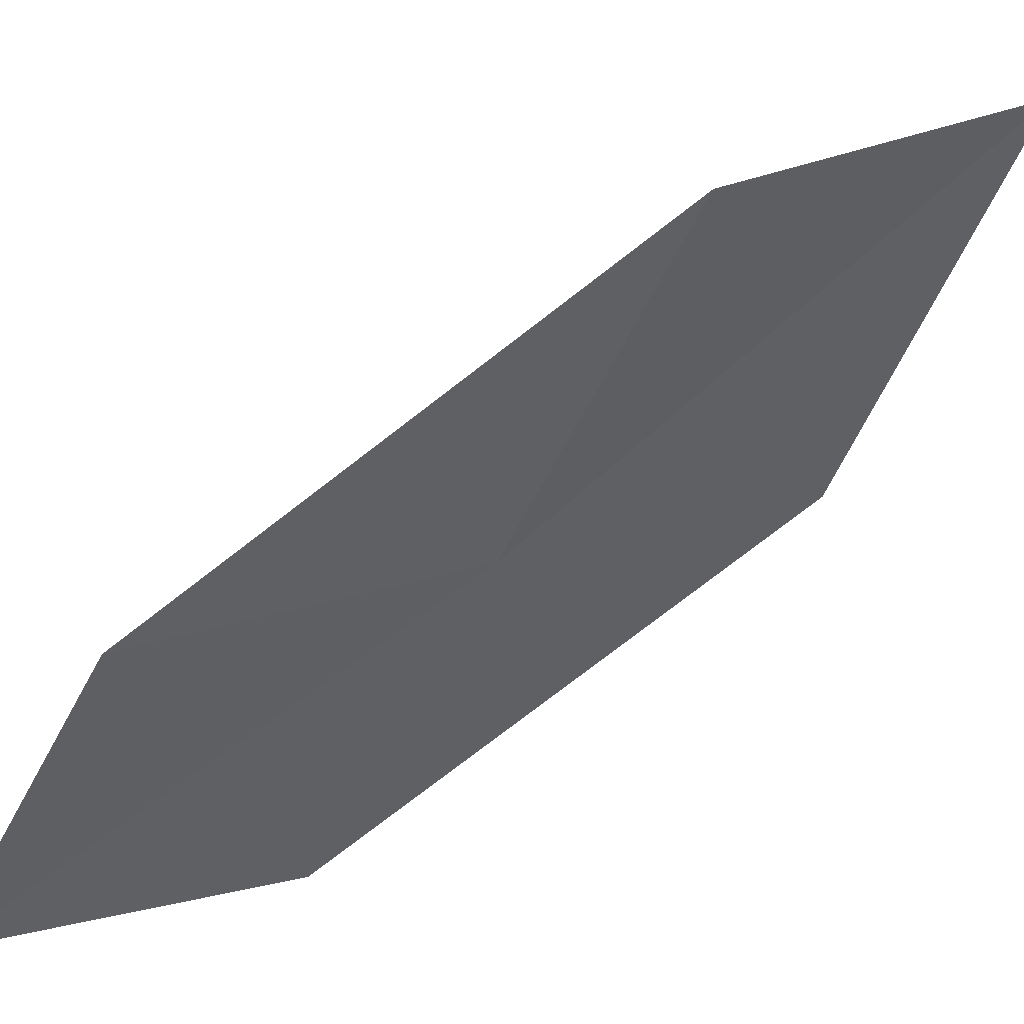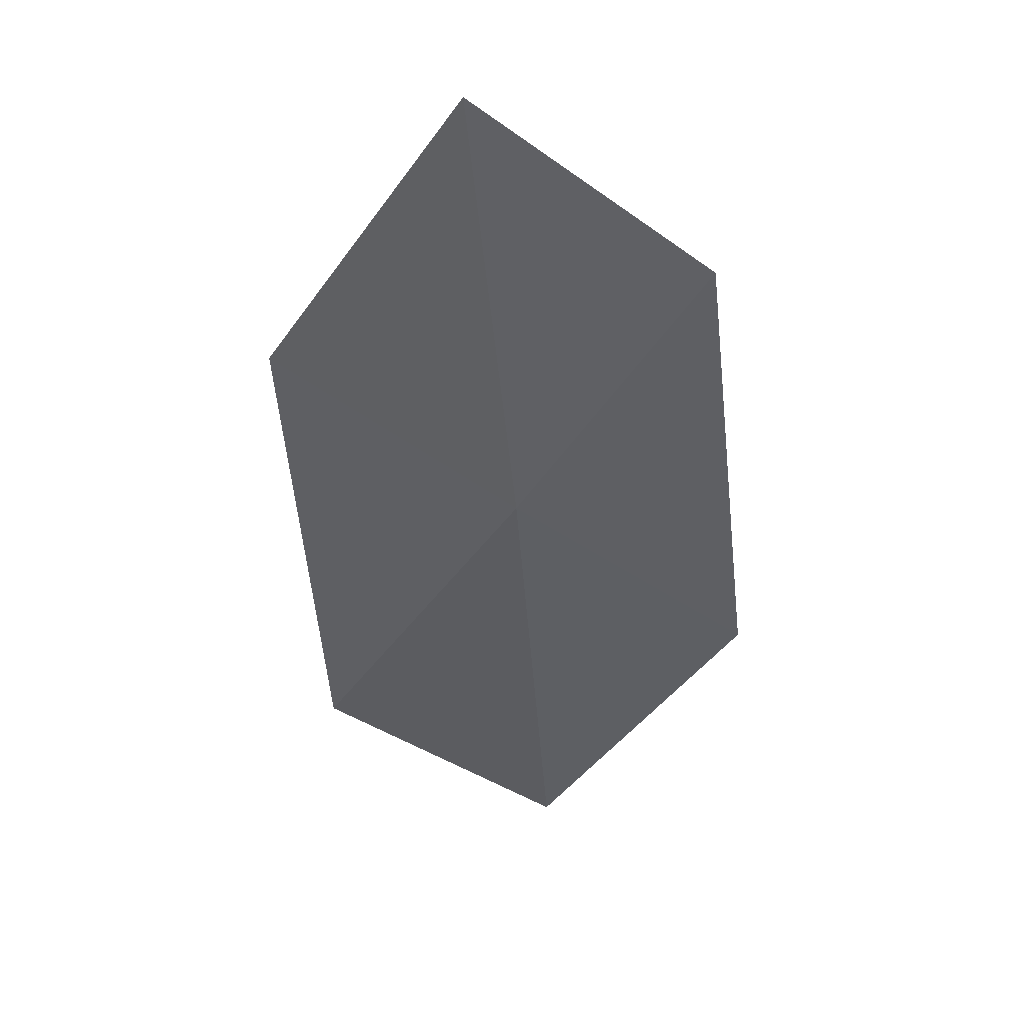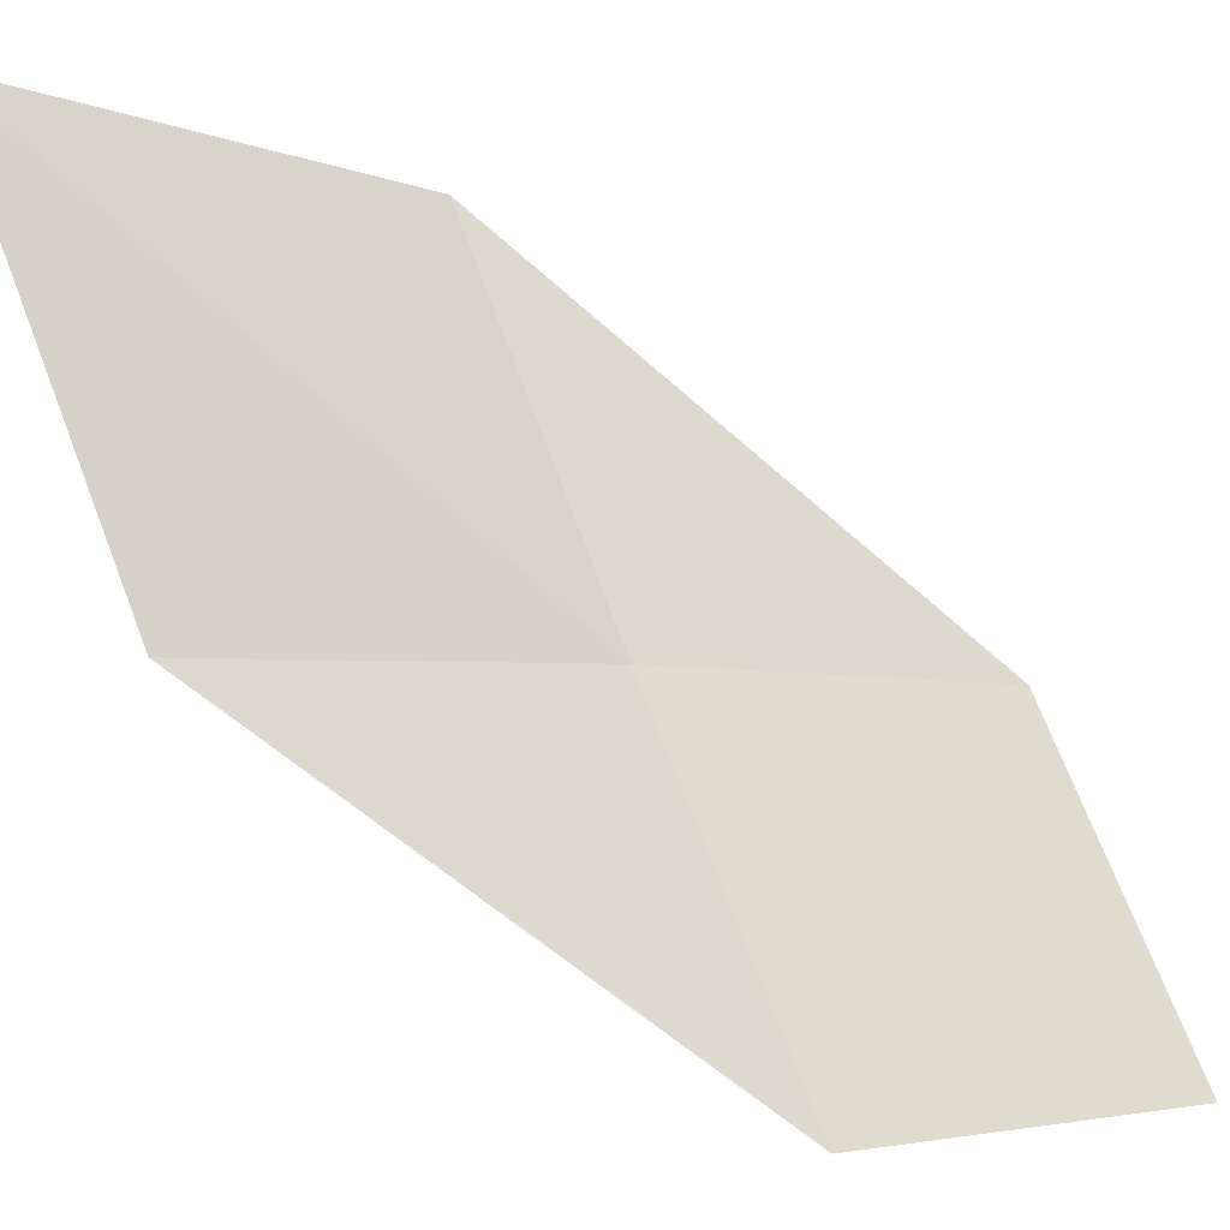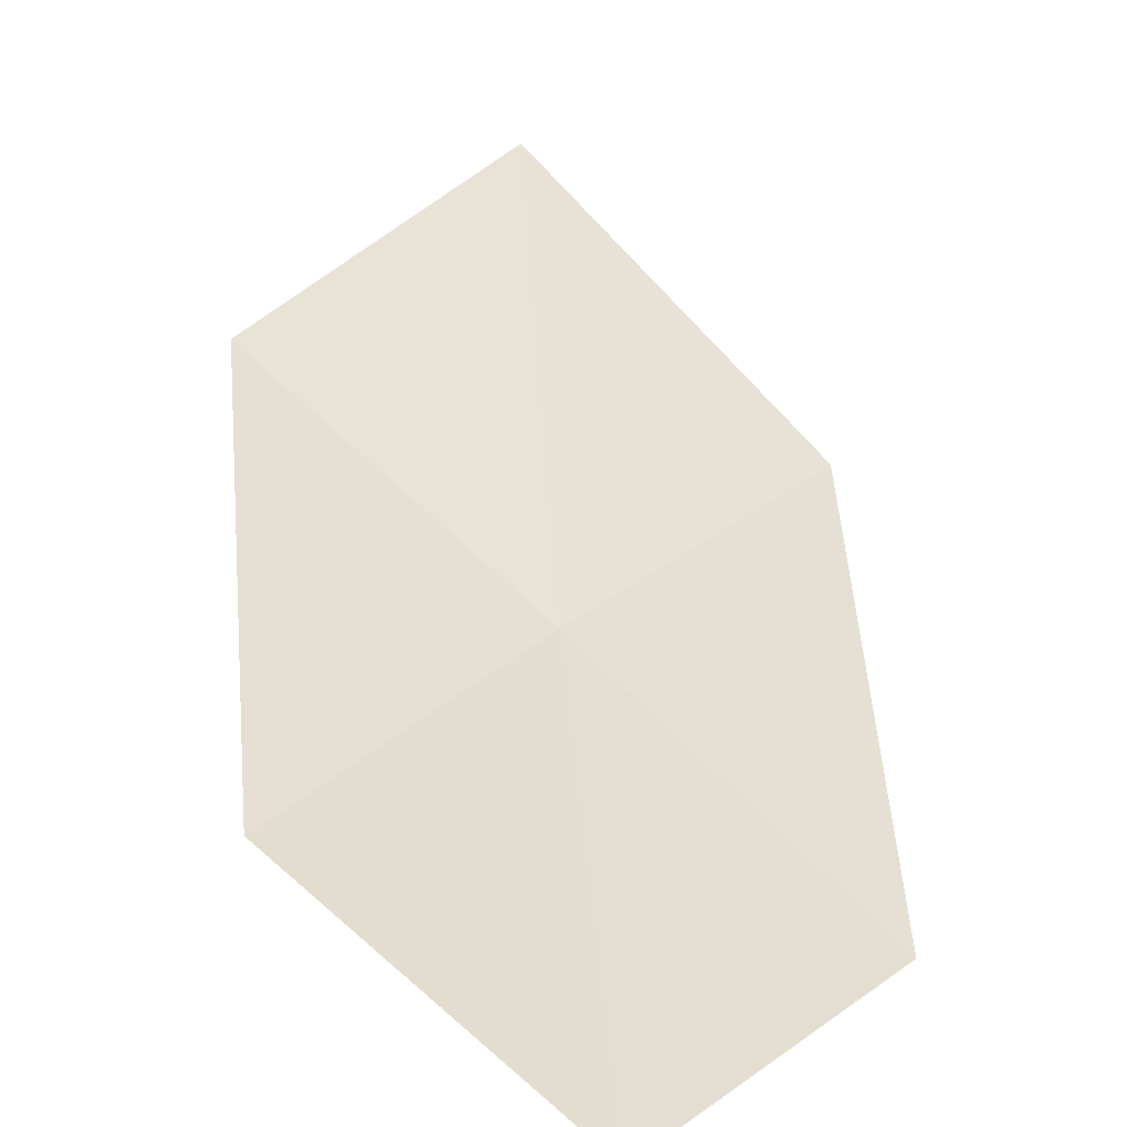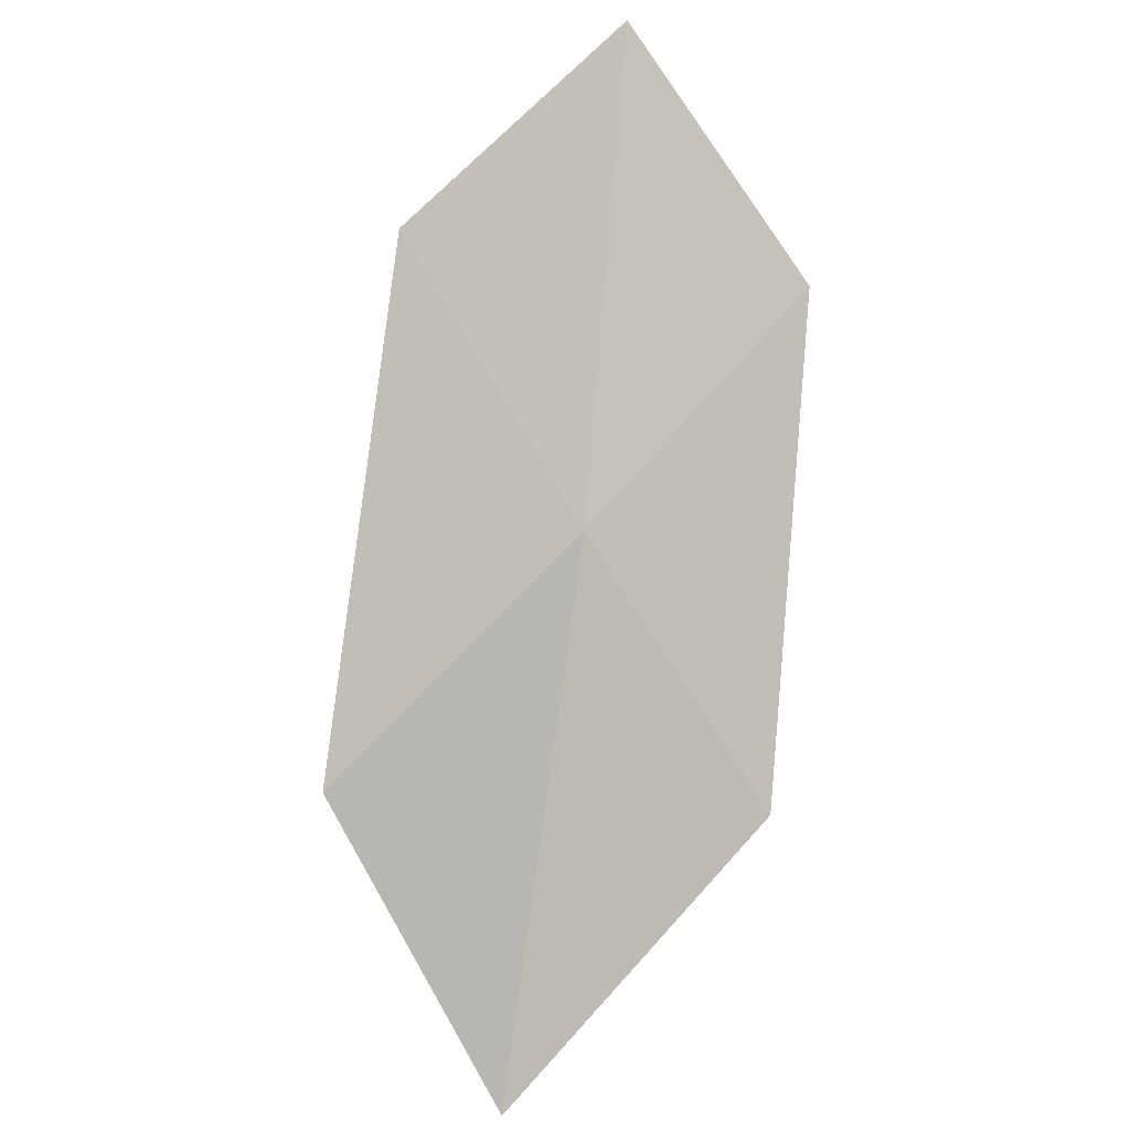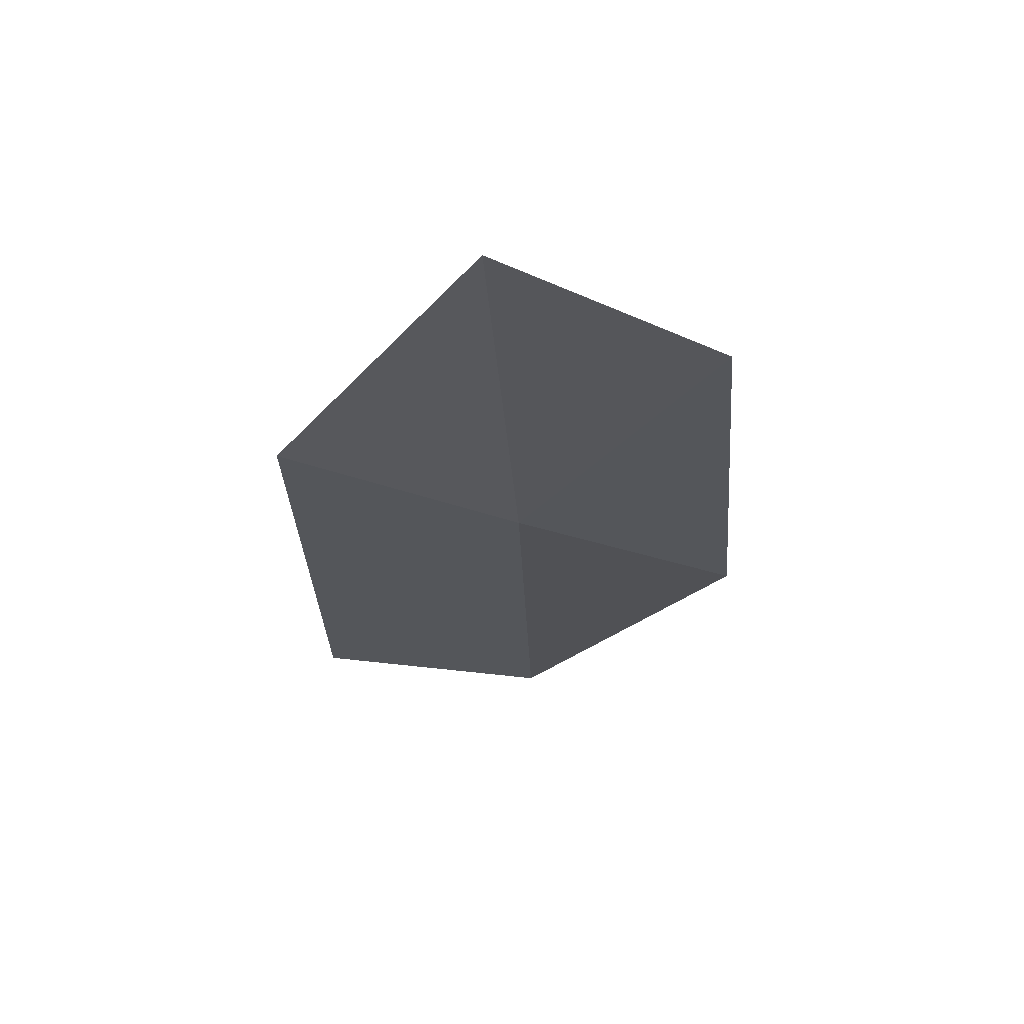
<metadata>
{"format":"obj","ext":"obj","renderer":"f3d","projection":"perspective","resolution":1024,"background":"white","views":[{"elev":-40.8,"azim":-85.2,"up":"+Z"},{"elev":10.5,"azim":164.3,"up":"+Y"},{"elev":57.3,"azim":100.5,"up":"+Z"},{"elev":7.2,"azim":159.4,"up":"+Z"},{"elev":-36.8,"azim":145.2,"up":"+Y"},{"elev":30.3,"azim":160.9,"up":"+Y"}]}
</metadata>
<code>
v -12.6 -18.69 13.62
v -11.59 -20.29 14.8
v -13.43 -21.47 15.69
v -14.39 -19.79 14.17
v -10.9 -17.6 13.06
v -11.86 -16.07 12.1
v -13.52 -17.1 12.47
f 1 3 2
f 1 4 3
f 1 2 5
f 1 5 6
f 1 6 7
f 1 7 4

</code>
